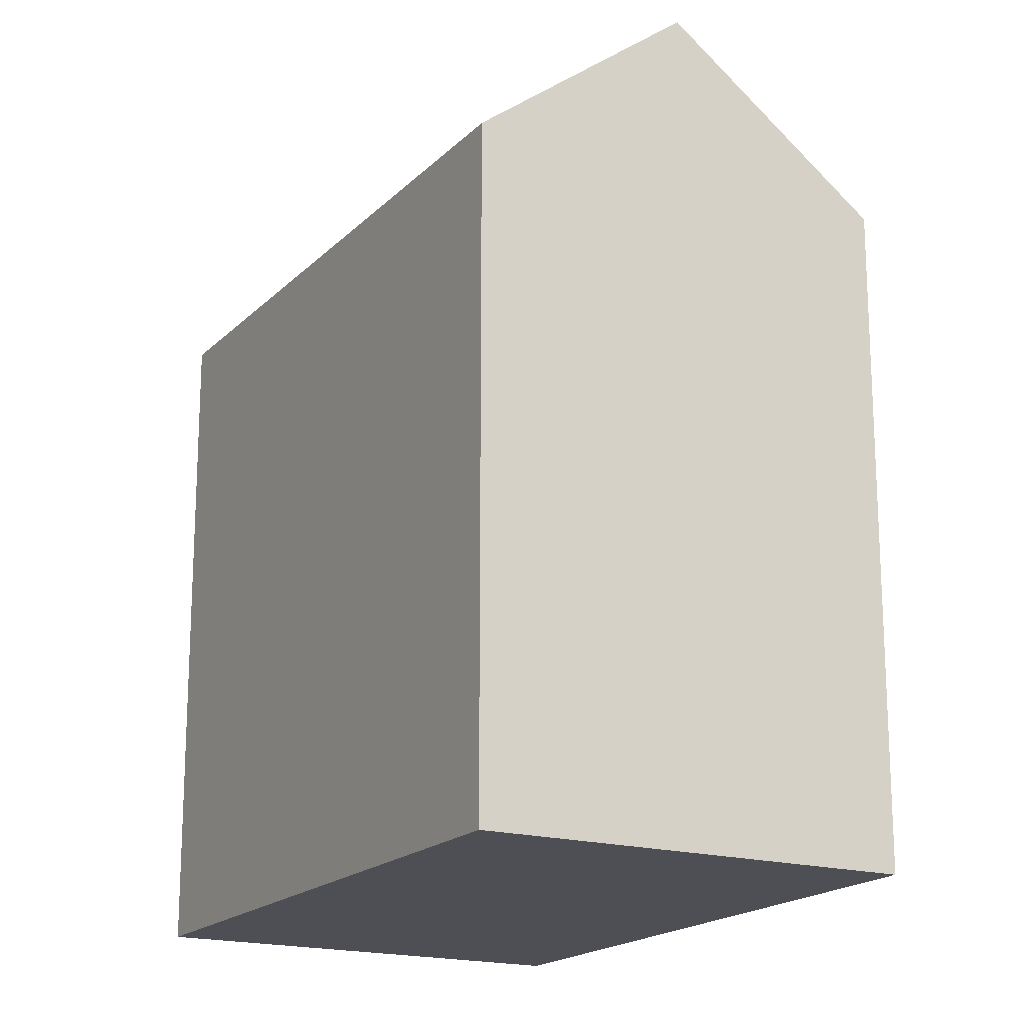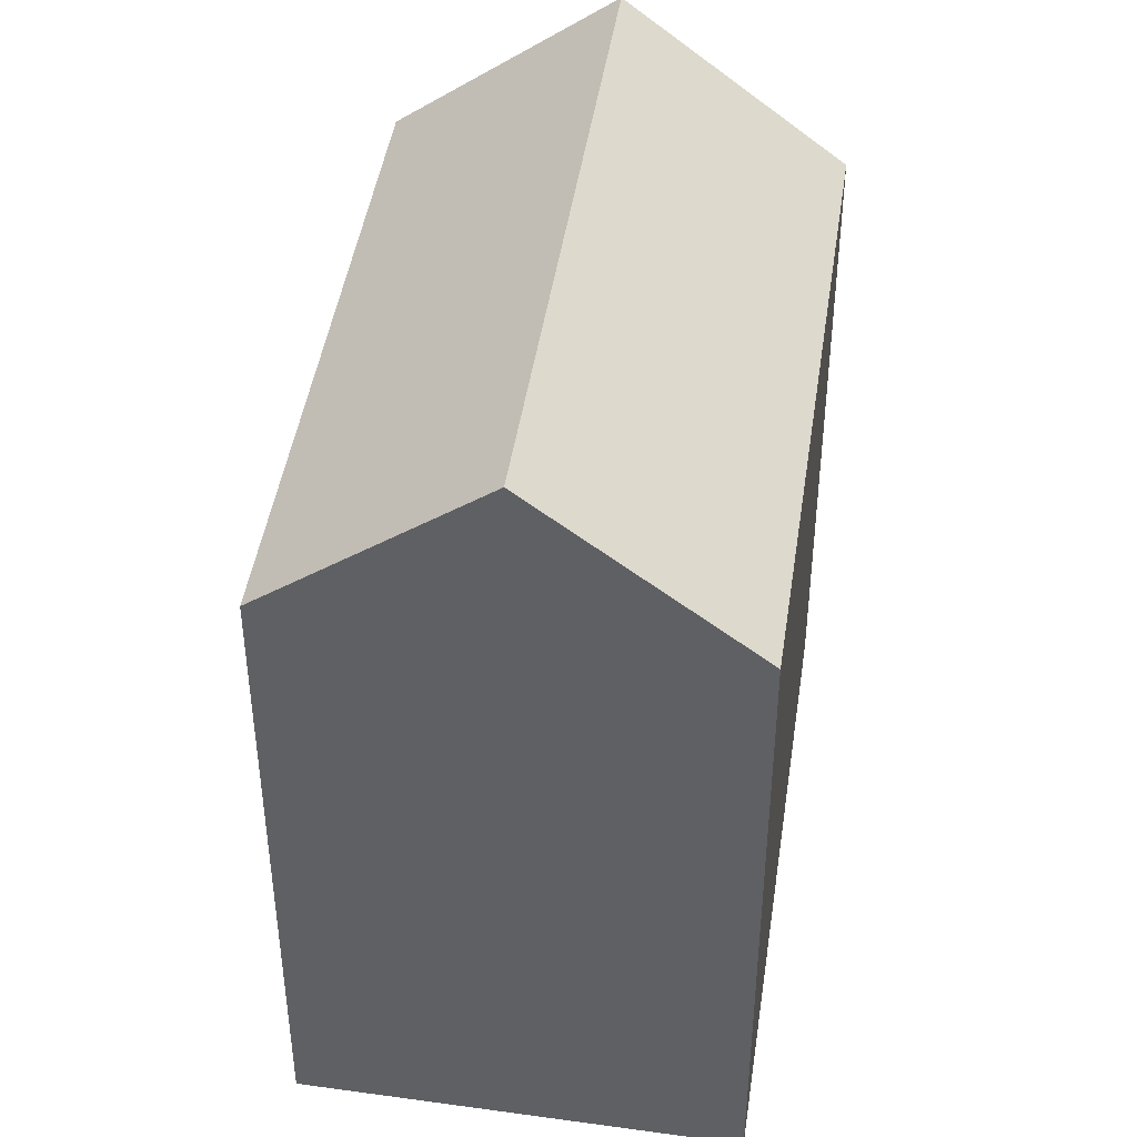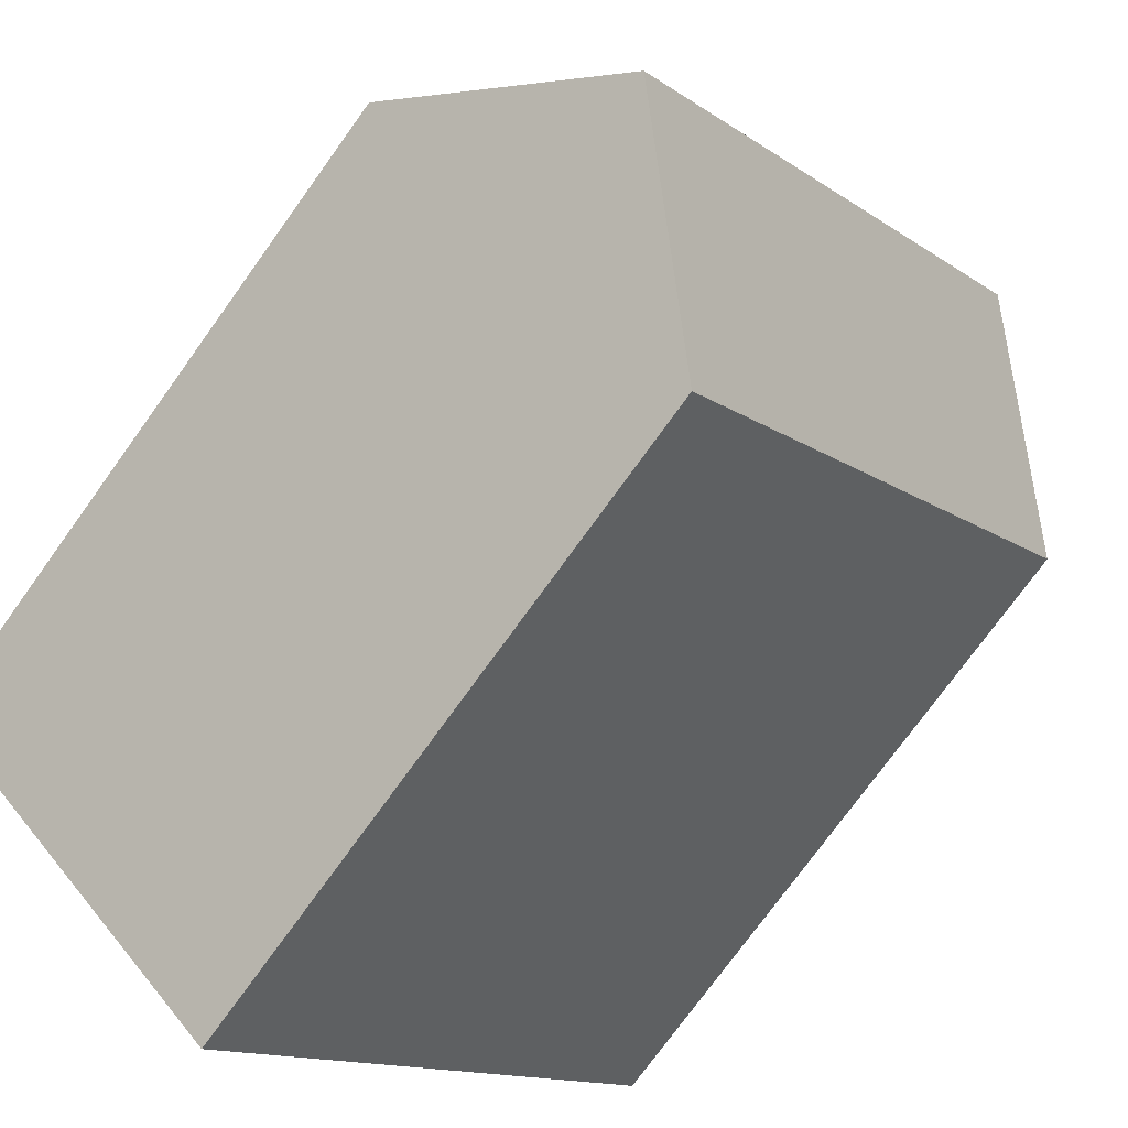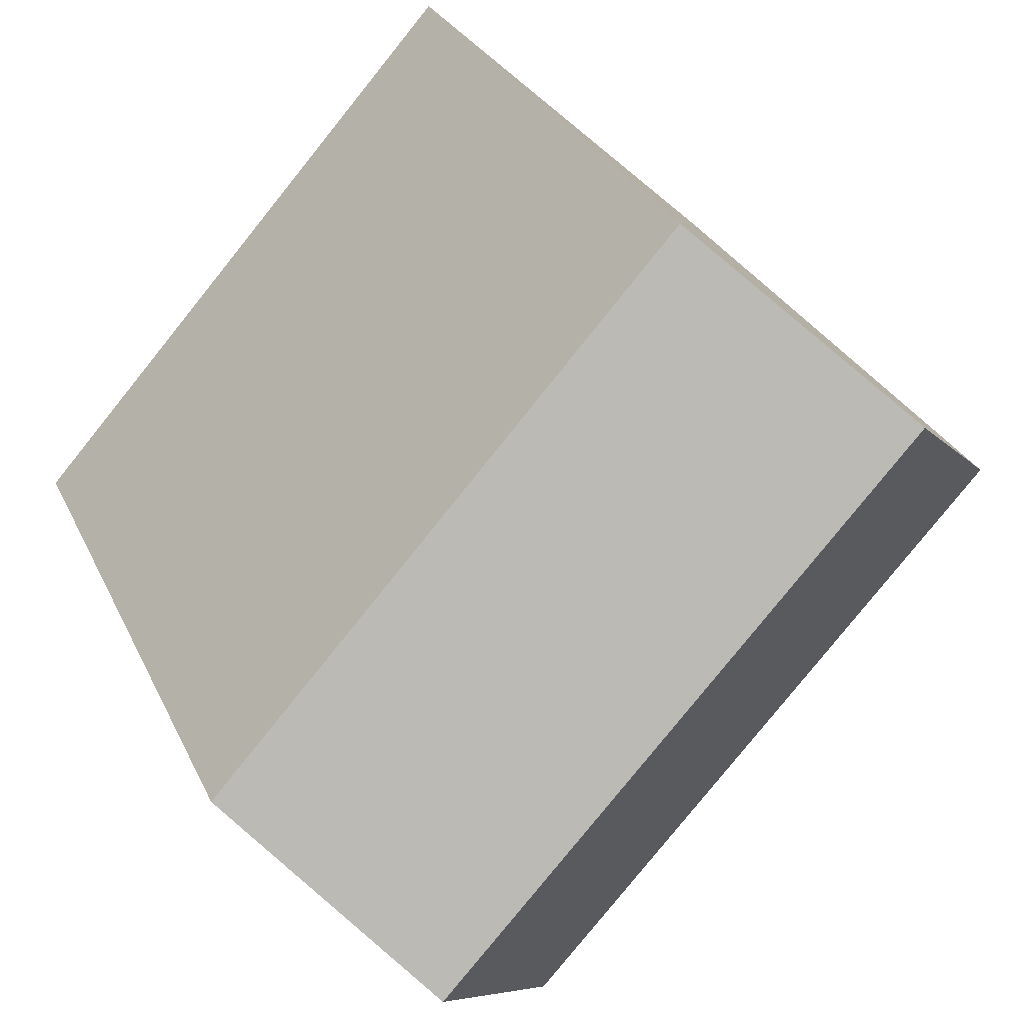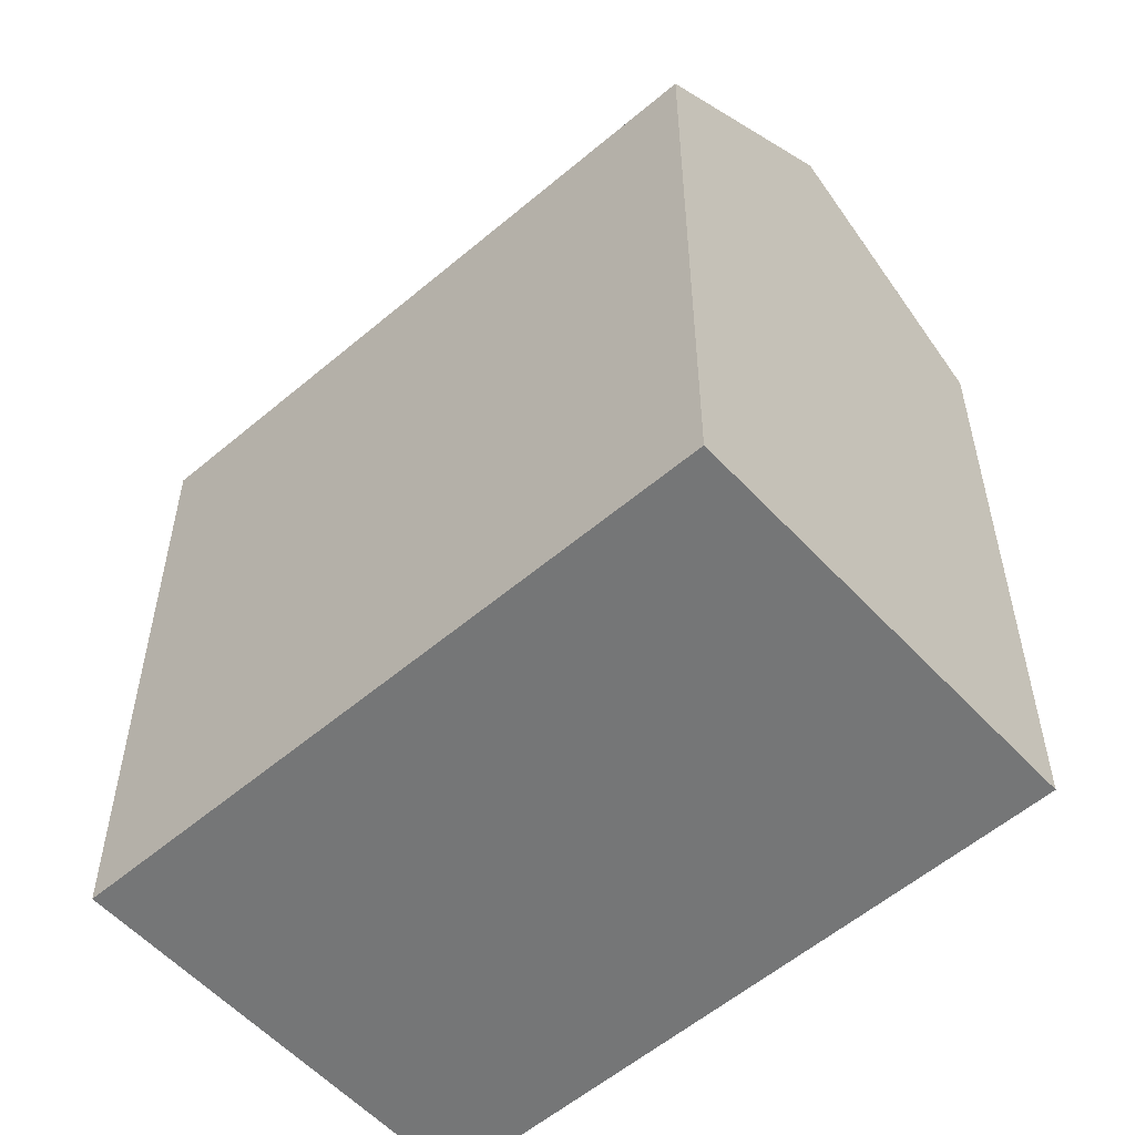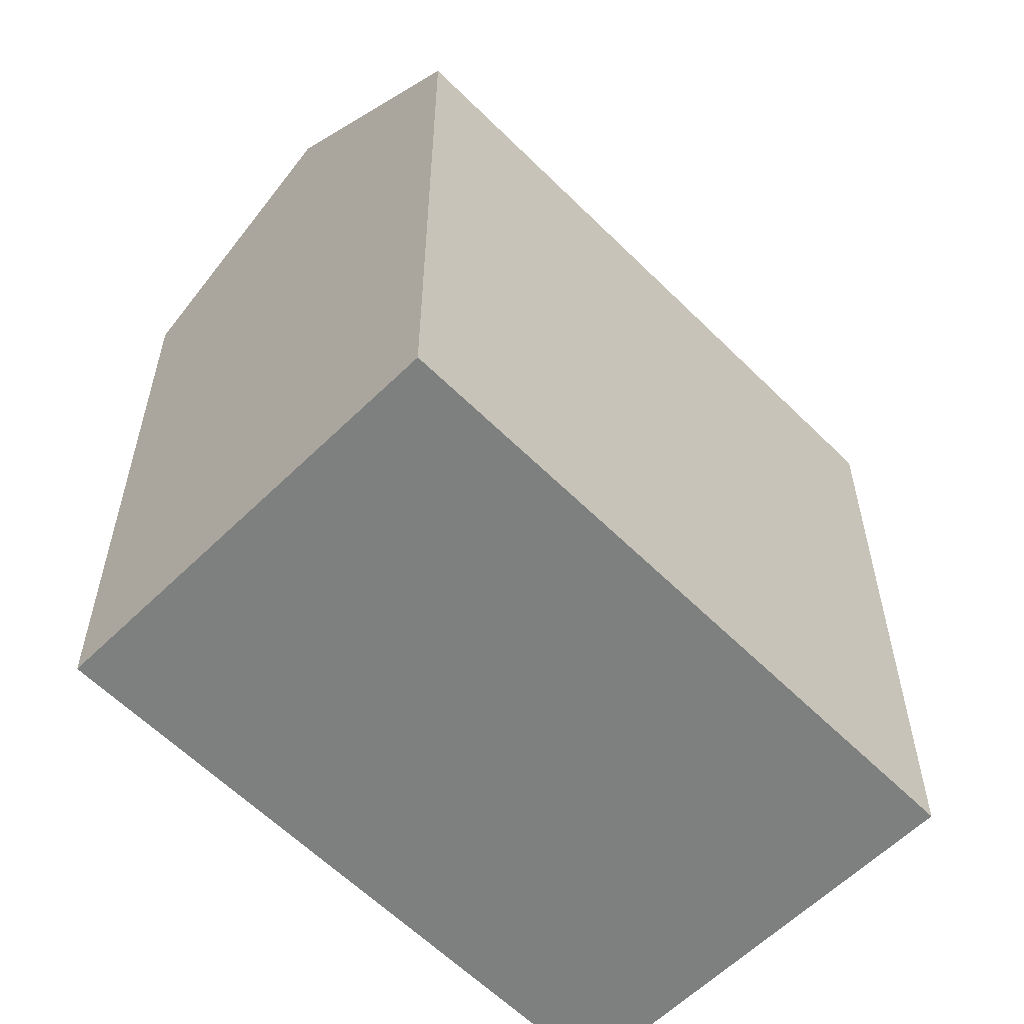
<metadata>
{"format":"obj","ext":"obj","renderer":"f3d","projection":"perspective","resolution":1024,"background":"white","views":[{"elev":-18.4,"azim":108.5,"up":"+Y"},{"elev":45.0,"azim":-33.5,"up":"+Y"},{"elev":-75.4,"azim":144.2,"up":"+Z"},{"elev":28.0,"azim":159.4,"up":"+Z"},{"elev":-56.7,"azim":-90.5,"up":"+Y"},{"elev":-59.6,"azim":2.5,"up":"+Y"}]}
</metadata>
<code>
v  12.57 18.85 -13.98
v  15.13 23.52 -7.553
v  17.13 23.52 -9.784
v  4.562 23.52 4.199
v  0.000402 18.85 -0.0005971
v  10.56 18.85 -11.75
v  19.69 18.85 -3.354
v  21.69 18.85 -5.585
v  9.124 18.85 8.398
v  17.13 5.991e-16 -9.783
v  10.56 7.196e-16 -11.75
v  12.57 8.562e-16 -13.98
v  0 0 0
v  4.562 -2.571e-16 4.199
v  21.69 3.419e-16 -5.584
v  19.69 2.053e-16 -3.353
v  9.124 -5.143e-16 8.399
g defaultobject
f 1 2 3
f 2 1 4
f 4 1 5
f 5 1 6
f 3 7 8
f 7 3 9
f 9 3 4
f 4 3 2
f 10 11 12
f 11 10 13
f 13 10 14
f 14 10 15
f 14 15 16
f 14 16 17
f 1 10 12
f 10 1 15
f 15 1 8
f 8 1 3
f 9 14 17
f 14 9 13
f 13 9 5
f 5 9 4
f 12 6 1
f 6 12 5
f 5 12 11
f 5 11 13
f 8 16 15
f 16 8 17
f 17 8 9
f 9 8 7

</code>
